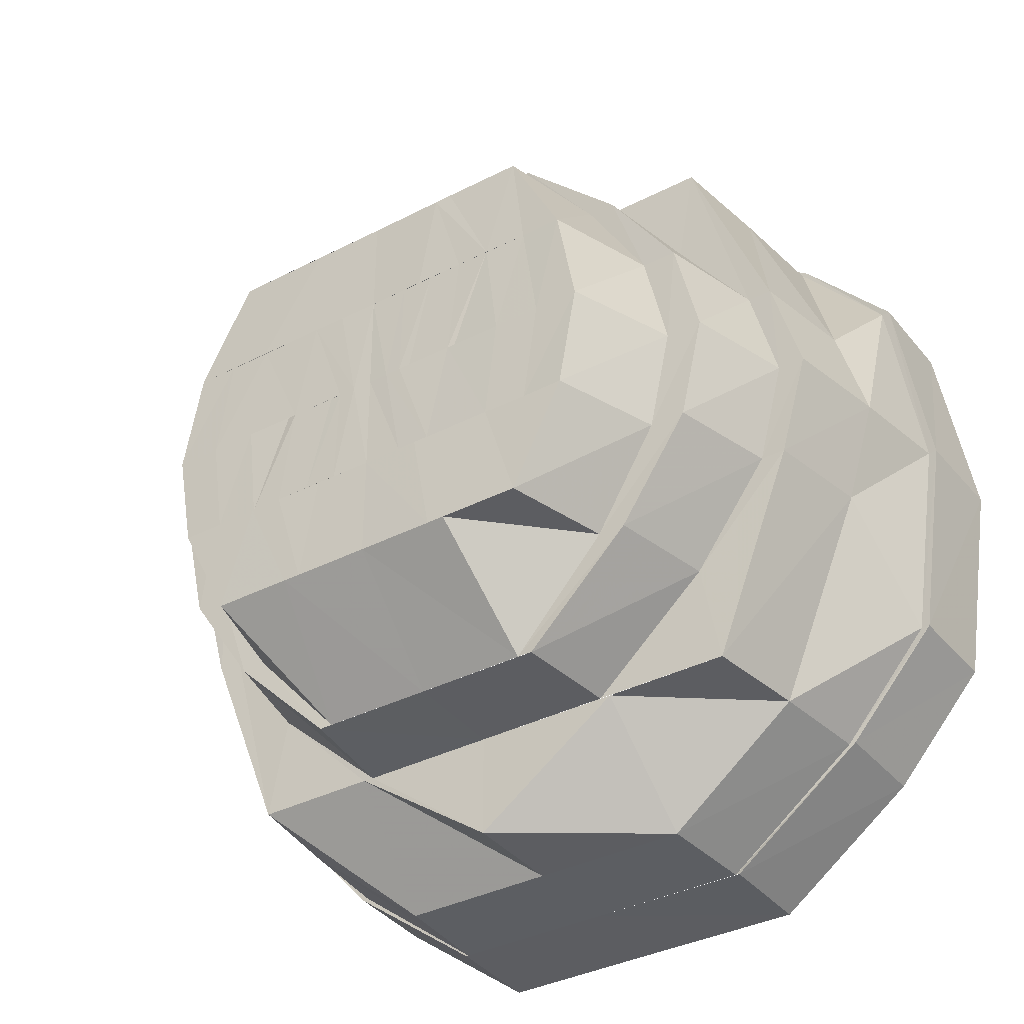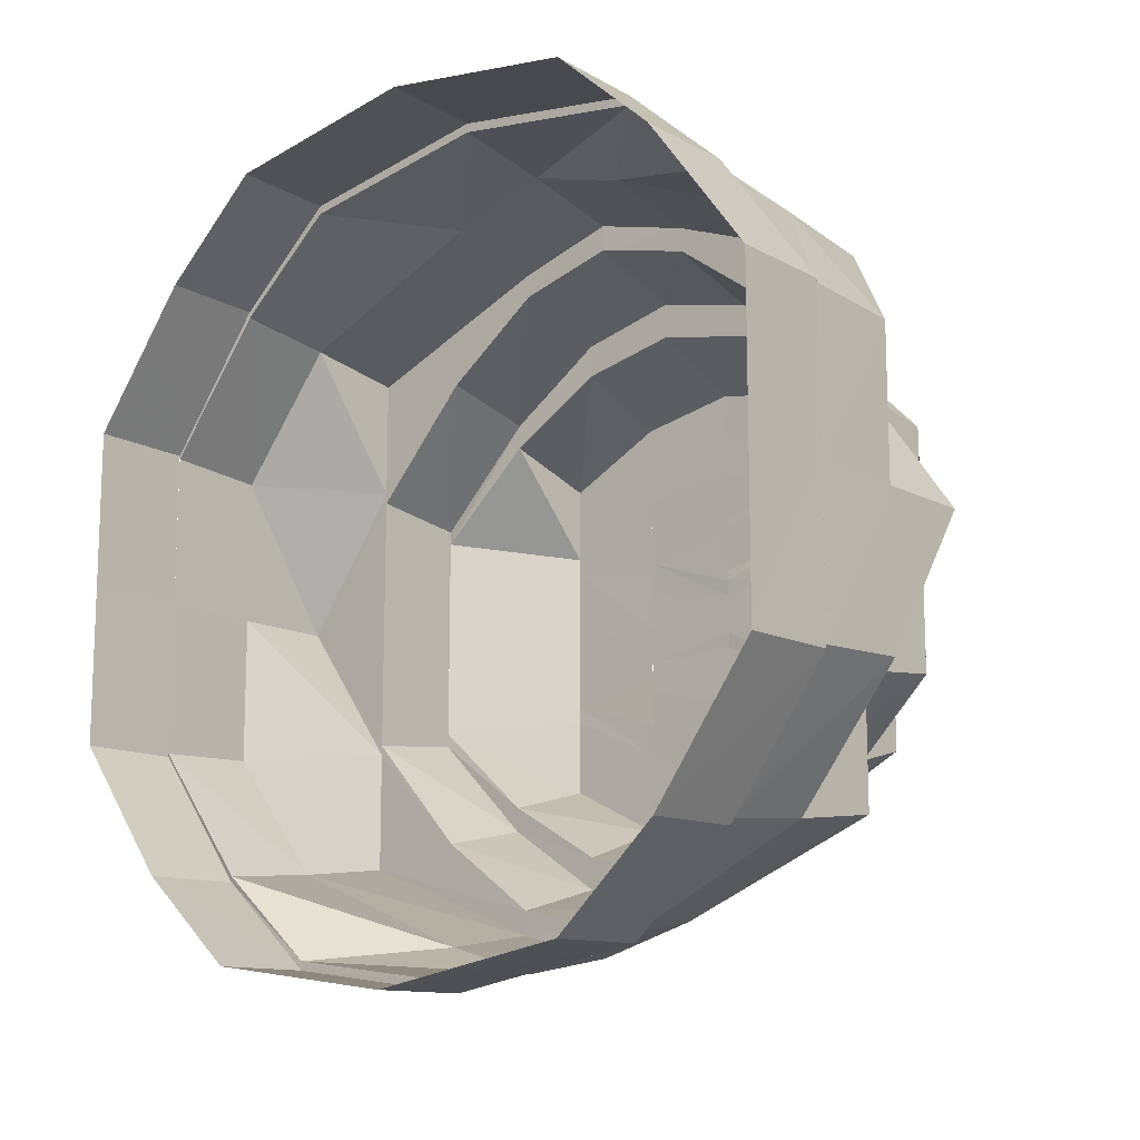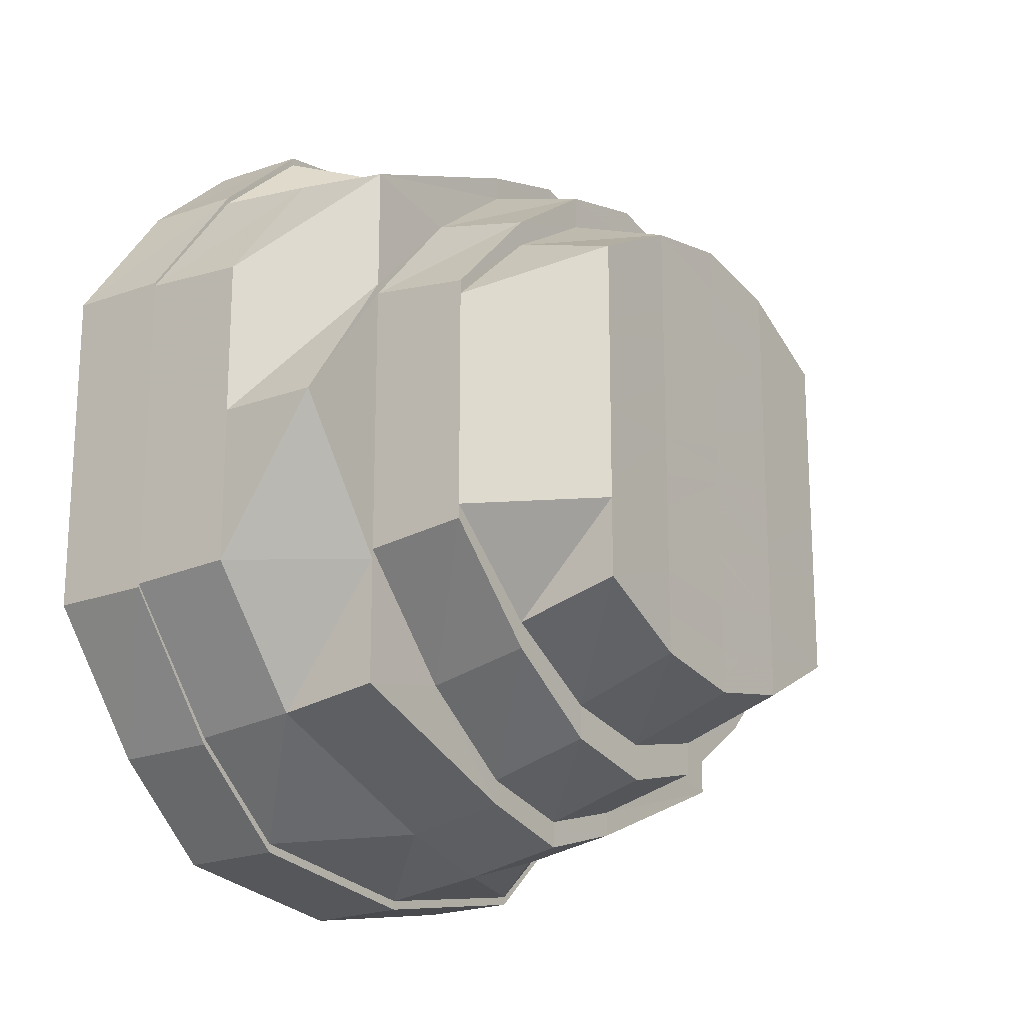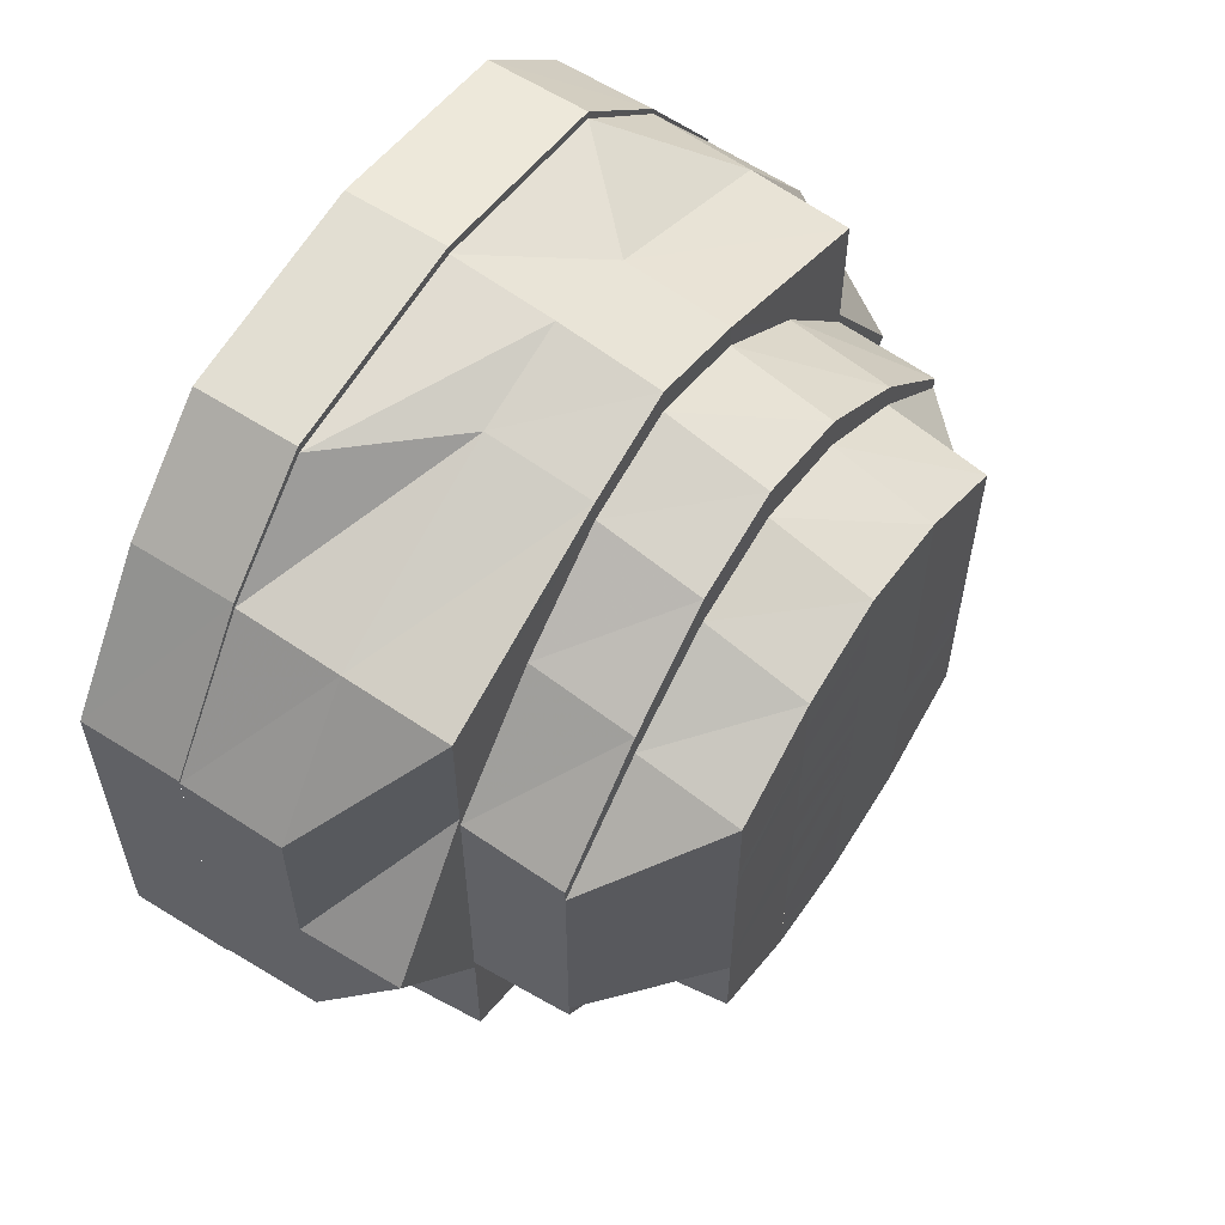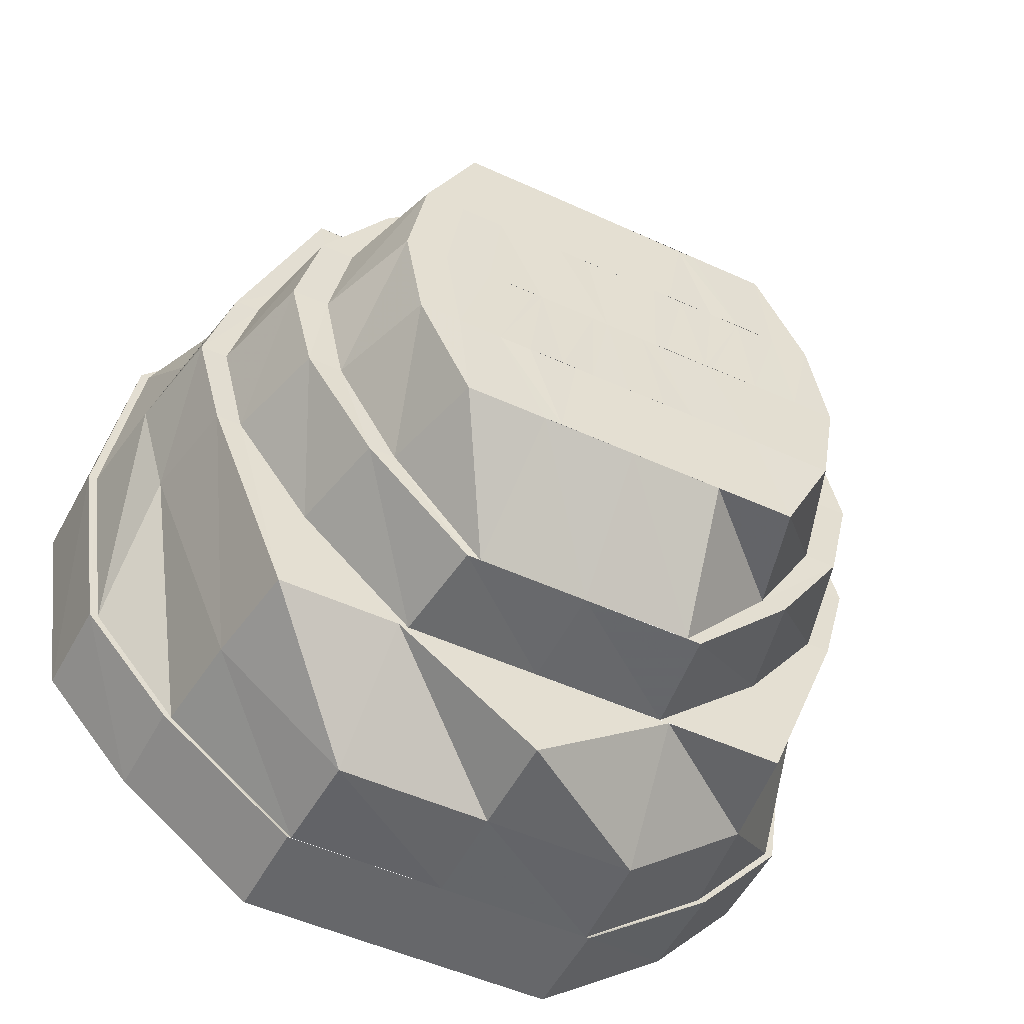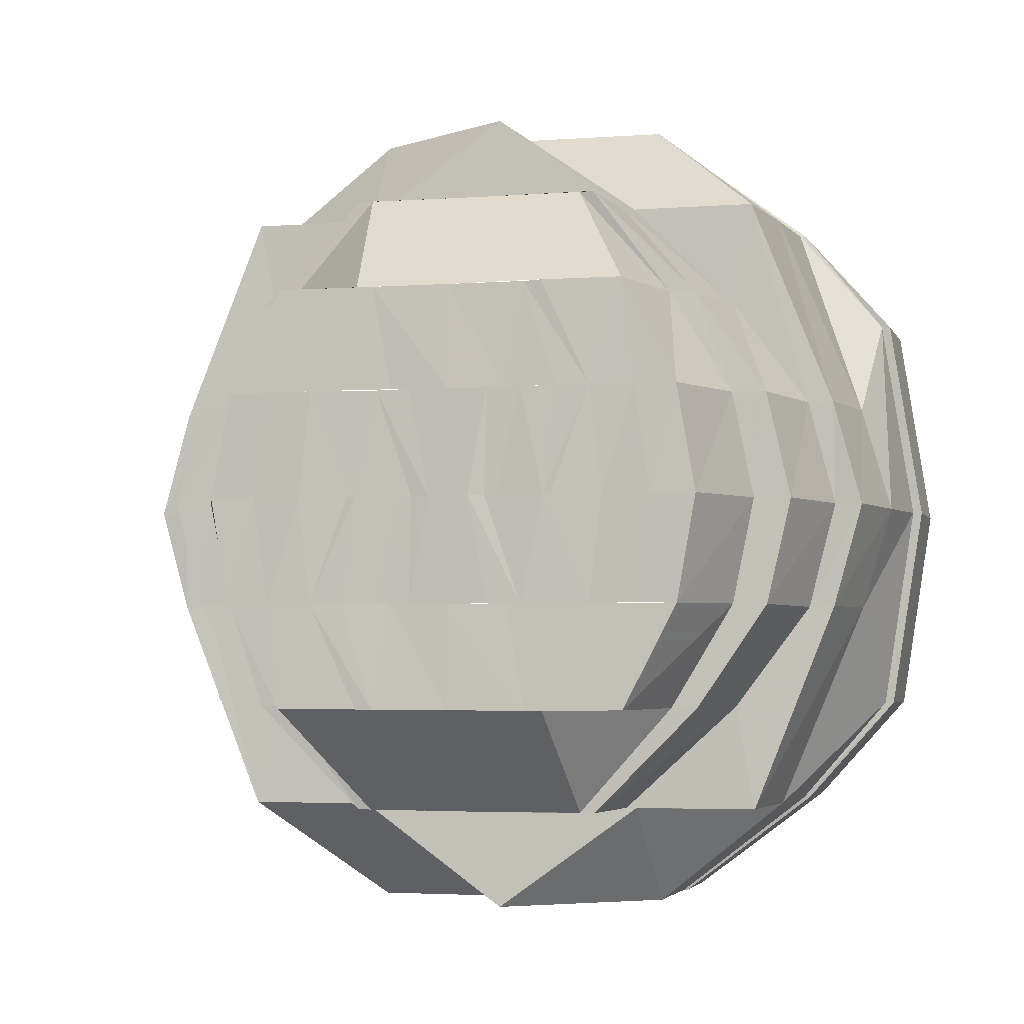
<metadata>
{"format":"obj","ext":"obj","renderer":"f3d","projection":"perspective","resolution":1024,"background":"white","views":[{"elev":-36.9,"azim":-56.4,"up":"+Y"},{"elev":-13.8,"azim":130.7,"up":"+Z"},{"elev":-18.7,"azim":-145.1,"up":"+Z"},{"elev":58.0,"azim":-147.4,"up":"+Z"},{"elev":-51.8,"azim":-116.3,"up":"+Y"},{"elev":-3.4,"azim":-76.1,"up":"+Y"}]}
</metadata>
<code>
o 1347
v 2243 1859 7.083
v 2243 1859 7.098
v 2243 1859 7.083
v 2243 1859 7.098
v 2243 1859 7.112
v 2243 1859 7.067
v 2243 1859 7.067
v 2243 1859 7.054
v 2243 1859 7.067
v 2243 1859 7.054
v 2243 1859 7.067
v 2243 1859 7.098
v 2243 1859 7.112
v 2243 1859 7.045
v 2243 1859 7.054
v 2243 1859 7.054
v 2243 1859 7.042
v 2243 1859 7.045
v 2243 1859 7.045
v 2243 1859 7.043
v 2243 1859 7.046
v 2243 1859 7.041
v 2243 1859 7.042
v 2243 1859 7.045
v 2243 1859 7.045
v 2243 1859 7.045
v 2243 1859 7.054
v 2243 1859 7.054
v 2243 1859 7.046
v 2243 1859 7.067
v 2243 1859 7.054
v 2243 1859 7.054
v 2243 1859 7.067
v 2243 1859 7.067
v 2243 1859 7.067
v 2243 1859 7.083
v 2243 1859 7.083
v 2243 1859 7.098
v 2243 1859 7.098
v 2243 1859 7.111
v 2243 1859 7.098
v 2243 1859 7.112
v 2243 1859 7.098
v 2243 1859 7.112
v 2243 1859 7.112
v 2243 1859 7.121
v 2243 1859 7.121
v 2243 1859 7.121
v 2243 1859 7.124
v 2243 1859 7.123
v 2243 1859 7.12
v 2243 1859 7.121
v 2243 1859 7.124
v 2243 1859 7.124
v 2243 1859 7.121
v 2243 1859 7.121
v 2243 1859 7.111
v 2243 1859 7.12
v 2243 1859 7.112
v 2243 1859 7.098
v 2243 1859 7.12
v 2243 1859 7.123
v 2243 1859 7.124
v 2243 1859 7.121
v 2243 1859 7.121
v 2243 1859 7.112
v 2243 1859 7.111
v 2243 1859 7.098
v 2243 1859 7.098
v 2243 1859 7.118
v 2243 1859 7.112
v 2243 1859 7.12
v 2243 1859 7.098
v 2243 1859 7.111
v 2243 1859 7.118
v 2243 1859 7.109
v 2243 1859 7.116
v 2243 1859 7.11
v 2243 1859 7.121
v 2243 1859 7.116
v 2243 1859 7.123
v 2243 1859 7.12
v 2243 1859 7.109
v 2243 1859 7.096
v 2243 1859 7.107
v 2243 1859 7.114
v 2243 1859 7.097
v 2243 1859 7.119
v 2243 1859 7.114
v 2243 1859 7.111
v 2243 1859 7.12
v 2243 1859 7.116
v 2243 1859 7.098
v 2243 1859 7.097
v 2243 1859 7.083
v 2243 1859 7.083
v 2243 1859 7.07
v 2243 1859 7.083
v 2243 1859 7.083
v 2243 1859 7.059
v 2243 1859 7.069
v 2243 1859 7.069
v 2243 1859 7.083
v 2243 1859 7.068
v 2243 1859 7.067
v 2243 1859 7.057
v 2243 1859 7.055
v 2243 1859 7.059
v 2243 1859 7.054
v 2243 1859 7.067
v 2243 1859 7.049
v 2243 1859 7.057
v 2243 1859 7.051
v 2243 1859 7.049
v 2243 1859 7.057
v 2243 1859 7.054
v 2243 1859 7.061
v 2243 1859 7.059
v 2243 1859 7.07
v 2243 1859 7.083
v 2243 1859 7.071
v 2243 1859 7.057
v 2243 1859 7.063
v 2243 1859 7.061
v 2243 1859 7.071
v 2243 1859 7.072
v 2243 1859 7.061
v 2243 1859 7.066
v 2243 1859 7.074
v 2243 1859 7.083
v 2243 1859 7.096
v 2243 1859 7.095
v 2243 1859 7.096
v 2243 1859 7.107
v 2243 1859 7.114
v 2243 1859 7.105
v 2243 1859 7.083
v 2243 1859 7.069
v 2243 1859 7.075
v 2243 1859 7.065
v 2243 1859 7.072
v 2243 1859 7.077
v 2243 1859 7.093
v 2243 1859 7.095
v 2243 1859 7.105
v 2243 1859 7.083
v 2243 1859 7.092
v 2243 1859 7.09
v 2243 1859 7.102
v 2243 1859 7.088
v 2243 1859 7.096
v 2243 1859 7.099
v 2243 1859 7.104
v 2243 1859 7.111
v 2243 1859 7.108
v 2243 1859 7.117
v 2243 1859 7.114
v 2243 1859 7.114
v 2243 1859 7.116
v 2243 1859 7.109
v 2243 1859 7.11
v 2243 1859 7.111
v 2243 1859 7.107
v 2243 1859 7.109
v 2243 1859 7.105
v 2243 1859 7.097
v 2243 1859 7.108
v 2243 1859 7.107
v 2243 1859 7.096
v 2243 1859 7.083
v 2243 1859 7.095
v 2243 1859 7.102
v 2243 1859 7.105
v 2243 1859 7.095
v 2243 1859 7.093
v 2243 1859 7.107
v 2243 1859 7.096
v 2243 1859 7.083
v 2243 1859 7.083
v 2243 1859 7.099
v 2243 1859 7.104
v 2243 1859 7.092
v 2243 1859 7.106
v 2243 1859 7.1
v 2243 1859 7.083
v 2243 1859 7.102
v 2243 1859 7.096
v 2243 1859 7.1
v 2243 1859 7.096
v 2243 1859 7.09
v 2243 1859 7.093
v 2243 1859 7.097
v 2243 1859 7.096
v 2243 1859 7.093
v 2243 1859 7.092
v 2243 1859 7.09
v 2243 1859 7.088
v 2243 1859 7.09
v 2243 1859 7.083
v 2243 1859 7.087
v 2243 1859 7.086
v 2243 1859 7.086
v 2243 1859 7.085
v 2243 1859 7.086
v 2243 1859 7.083
v 2243 1859 7.083
v 2243 1859 7.081
v 2243 1859 7.079
v 2243 1859 7.079
v 2243 1859 7.076
v 2243 1859 7.075
v 2243 1859 7.077
v 2243 1859 7.069
v 2243 1859 7.066
v 2243 1859 7.079
v 2243 1859 7.076
v 2243 1859 7.078
v 2243 1859 7.074
v 2243 1859 7.069
v 2243 1859 7.069
v 2243 1859 7.073
v 2243 1859 7.068
v 2243 1859 7.064
v 2243 1859 7.065
v 2243 1859 7.059
v 2243 1859 7.061
v 2243 1859 7.055
v 2243 1859 7.052
v 2243 1859 7.057
v 2243 1859 7.049
v 2243 1859 7.049
v 2243 1859 7.054
v 2243 1859 7.063
v 2243 1859 7.074
v 2243 1859 7.051
v 2243 1859 7.061
v 2243 1859 7.072
v 2243 1859 7.059
v 2243 1859 7.051
v 2243 1859 7.07
v 2243 1859 7.071
v 2243 1859 7.071
v 2243 1859 7.061
v 2243 1859 7.07
v 2243 1859 7.083
v 2243 1859 7.069
v 2243 1859 7.068
v 2243 1859 7.083
v 2243 1859 7.067
v 2243 1859 7.054
v 2243 1859 7.097
v 2243 1859 7.083
v 2243 1859 7.067
v 2243 1859 7.067
v 2243 1859 7.054
v 2243 1859 7.045
v 2243 1859 7.054
v 2243 1859 7.055
v 2243 1859 7.046
v 2243 1859 7.057
v 2243 1859 7.07
v 2243 1859 7.059
v 2243 1859 7.047
v 2243 1859 7.049
v 2243 1859 7.051
v 2243 1859 7.046
v 2243 1859 7.042
v 2243 1859 7.057
v 2243 1859 7.049
v 2243 1859 7.043
v 2243 1859 7.045
v 2243 1859 7.044
v 2243 1859 7.043
v 2243 1859 7.046
v 2243 1859 7.054
v 2243 1859 7.046
v 2243 1859 7.067
v 2243 1859 7.054
v 2243 1859 7.047
v 2243 1859 7.046
v 2243 1859 7.11
v 2243 1859 7.111
v 2243 1859 7.098
v 2243 1859 7.116
v 2243 1859 7.109
v 2243 1859 7.097
v 2243 1859 7.098
v 2243 1859 7.109
v 2243 1859 7.116
v 2243 1859 7.107
v 2243 1859 7.095
v 2243 1859 7.105
v 2243 1859 7.097
v 2243 1859 7.083
v 2243 1859 7.096
v 2243 1859 7.105
v 2243 1859 7.095
v 2243 1859 7.057
v 2243 1859 7.049
v 2243 1859 7.059
v 2243 1859 7.071
v 2243 1859 7.061
v 2243 1859 7.069
v 2243 1859 7.083
v 2243 1859 7.07
v 2243 1859 7.061
v 2243 1859 7.071
f 1 2 3
f 3 2 4
f 2 5 4
f 6 1 3
f 7 1 6
f 8 6 9
f 10 7 11
f 12 5 13
f 14 15 10
f 15 7 16
f 17 18 14
f 18 15 19
f 20 19 21
f 22 18 23
f 24 22 17
f 25 22 26
f 27 25 24
f 28 26 29
f 30 31 28
f 32 25 31
f 33 32 27
f 34 32 35
f 36 34 35
f 37 34 36
f 38 37 36
f 39 37 38
f 40 38 41
f 42 39 43
f 44 39 45
f 46 44 42
f 47 44 48
f 49 47 46
f 50 48 51
f 52 53 49
f 53 47 54
f 13 55 52
f 55 53 56
f 57 56 58
f 5 55 59
f 60 59 57
f 61 54 62
f 63 64 62
f 65 63 61
f 66 65 67
f 68 66 69
f 61 62 70
f 64 71 72
f 71 73 74
f 72 45 74
f 72 74 75
f 76 70 77
f 78 61 70
f 70 62 79
f 79 72 75
f 70 79 80
f 81 82 79
f 78 70 83
f 84 83 85
f 85 80 86
f 87 78 83
f 80 79 88
f 79 75 88
f 80 88 89
f 90 91 78
f 88 75 92
f 93 90 94
f 94 78 87
f 94 67 78
f 95 94 87
f 95 87 96
f 97 95 98
f 99 94 95
f 100 101 97
f 99 69 94
f 3 69 99
f 102 99 103
f 104 3 99
f 104 99 101
f 105 3 104
f 106 104 101
f 107 105 104
f 107 104 106
f 106 101 108
f 109 110 107
f 111 107 112
f 113 106 108
f 114 115 113
f 113 108 116
f 116 108 117
f 118 119 117
f 119 120 121
f 116 117 122
f 122 117 123
f 124 125 123
f 123 121 126
f 122 123 127
f 123 126 128
f 127 123 128
f 128 126 129
f 126 130 129
f 121 96 130
f 96 131 130
f 130 131 132
f 133 134 132
f 134 135 136
f 129 130 137
f 128 129 138
f 138 129 139
f 140 128 138
f 127 128 140
f 138 139 141
f 141 139 142
f 139 137 142
f 130 143 137
f 144 145 143
f 142 137 146
f 137 143 147
f 137 148 146
f 143 149 147
f 146 148 150
f 148 151 150
f 148 152 151
f 147 149 152
f 143 136 149
f 152 153 151
f 136 154 149
f 149 155 152
f 152 155 153
f 149 154 155
f 136 89 154
f 89 156 154
f 89 88 156
f 88 92 156
f 154 156 157
f 154 157 155
f 156 92 158
f 156 158 157
f 159 160 158
f 155 157 161
f 155 161 153
f 157 158 162
f 157 162 161
f 158 163 162
f 158 164 163
f 162 163 165
f 164 166 163
f 161 162 167
f 162 165 167
f 168 169 165
f 169 170 171
f 167 165 172
f 173 174 172
f 172 171 175
f 176 166 177
f 177 178 179
f 172 175 180
f 167 172 181
f 181 172 180
f 180 175 182
f 183 167 181
f 161 167 183
f 153 161 183
f 153 183 184
f 175 185 182
f 184 183 186
f 183 181 186
f 184 186 187
f 186 181 188
f 181 180 188
f 180 182 189
f 188 180 189
f 189 182 190
f 189 190 191
f 186 188 192
f 187 186 192
f 192 188 193
f 192 193 194
f 187 192 195
f 194 193 195
f 193 191 195
f 196 187 195
f 191 190 197
f 195 191 198
f 190 199 197
f 195 198 200
f 200 198 201
f 196 195 201
f 198 202 201
f 203 196 201
f 201 202 203
f 204 196 203
f 202 205 203
f 197 199 205
f 206 204 203
f 203 205 206
f 146 204 206
f 207 146 206
f 205 207 206
f 208 146 207
f 205 209 207
f 209 210 207
f 199 211 205
f 205 211 212
f 211 213 212
f 211 214 213
f 215 208 207
f 207 210 215
f 216 208 215
f 217 216 215
f 210 218 215
f 218 216 217
f 218 141 216
f 210 219 218
f 220 141 218
f 221 220 218
f 222 220 221
f 219 222 218
f 222 140 220
f 219 223 222
f 223 140 222
f 224 223 219
f 223 127 140
f 224 225 223
f 225 127 223
f 225 122 127
f 226 225 224
f 227 122 225
f 226 227 225
f 227 116 122
f 214 226 213
f 228 116 227
f 228 113 116
f 229 227 226
f 229 228 227
f 214 229 226
f 230 113 228
f 230 231 113
f 232 228 229
f 232 230 228
f 233 229 214
f 233 232 229
f 234 233 214
f 235 230 232
f 236 232 233
f 236 235 232
f 237 236 233
f 237 233 234
f 238 239 236
f 199 237 234
f 240 238 241
f 242 243 237
f 185 237 199
f 182 185 199
f 185 244 241
f 245 244 185
f 171 245 185
f 178 246 245
f 178 247 246
f 248 247 178
f 249 250 247
f 251 248 252
f 248 253 247
f 254 255 253
f 36 253 248
f 255 256 257
f 247 257 258
f 247 258 246
f 250 259 258
f 246 258 260
f 261 260 262
f 258 263 260
f 262 264 265
f 258 266 263
f 256 267 266
f 268 263 269
f 266 270 263
f 266 23 270
f 267 271 270
f 263 270 272
f 263 272 264
f 273 274 272
f 271 275 276
f 275 277 278
f 276 16 278
f 276 278 279
f 272 276 279
f 279 278 107
f 279 107 231
f 272 279 280
f 280 279 231
f 264 272 280
f 280 231 230
f 264 280 235
f 235 280 230
f 75 74 281
f 75 281 92
f 282 283 281
f 284 281 285
f 281 286 164
f 164 286 166
f 281 287 286
f 286 248 166
f 287 36 286
f 286 36 248
f 288 289 290
f 291 290 292
f 293 294 295
f 296 295 297
f 298 299 300
f 301 300 302
f 303 304 305
f 306 305 307

</code>
